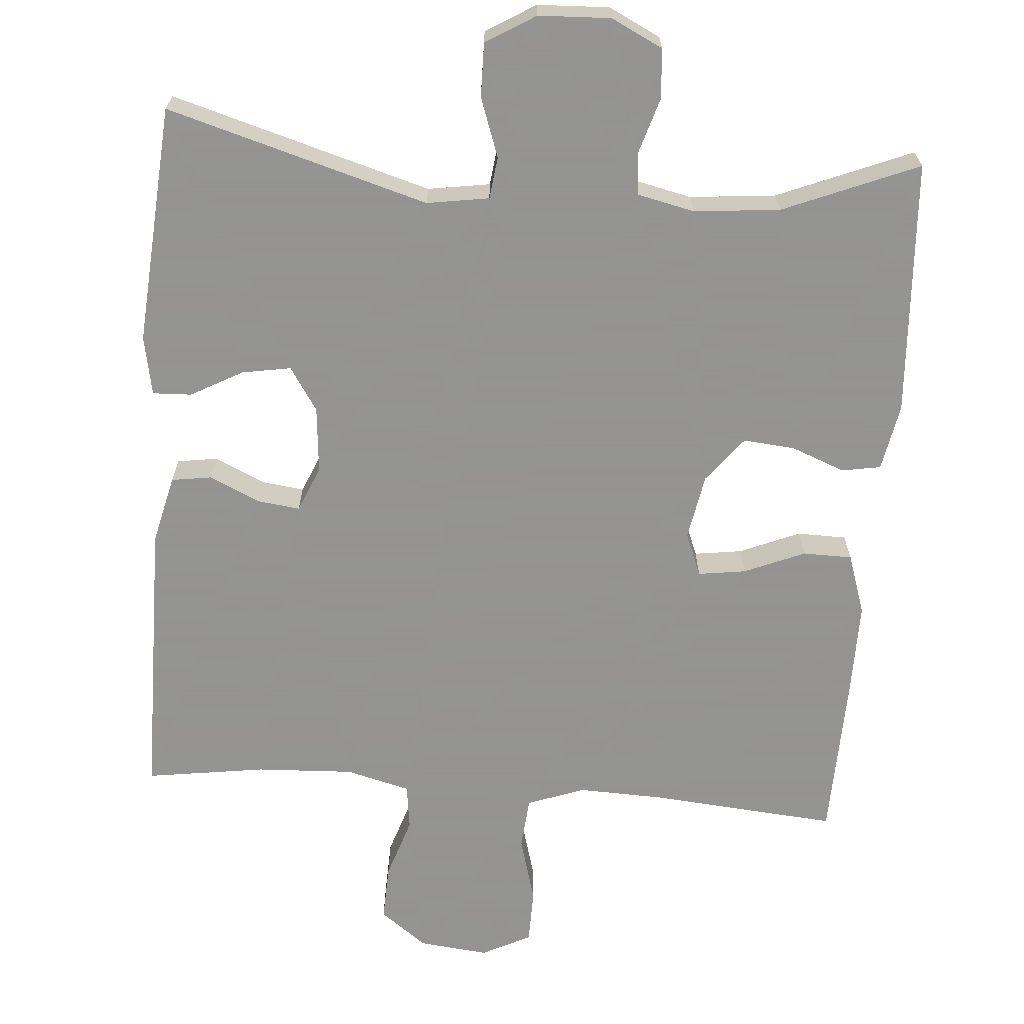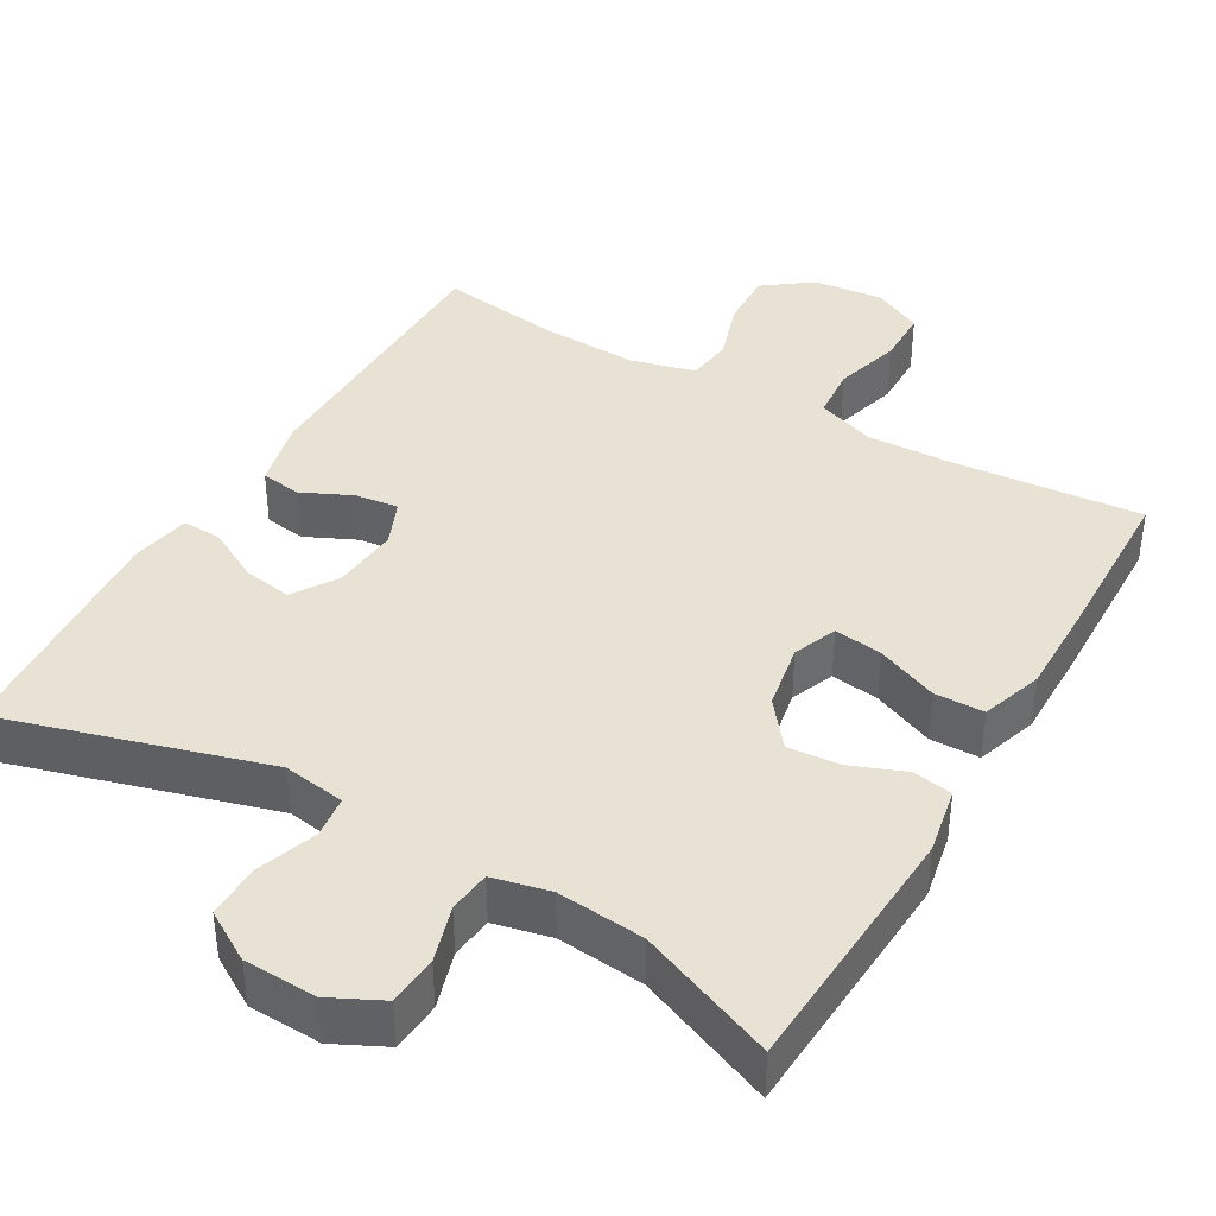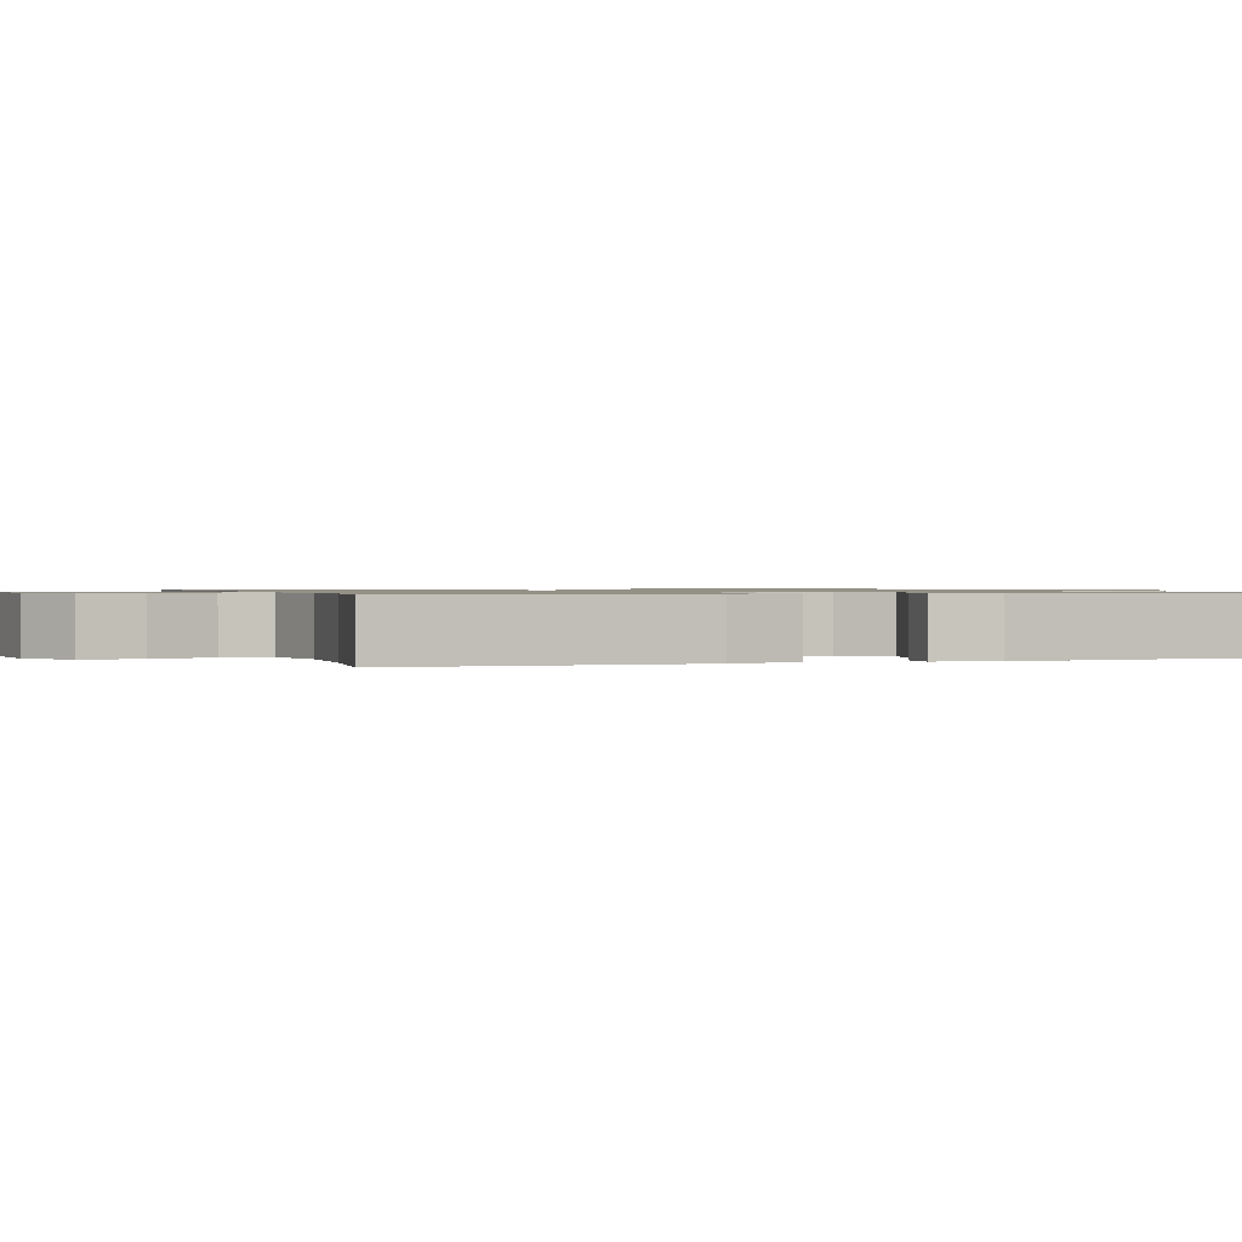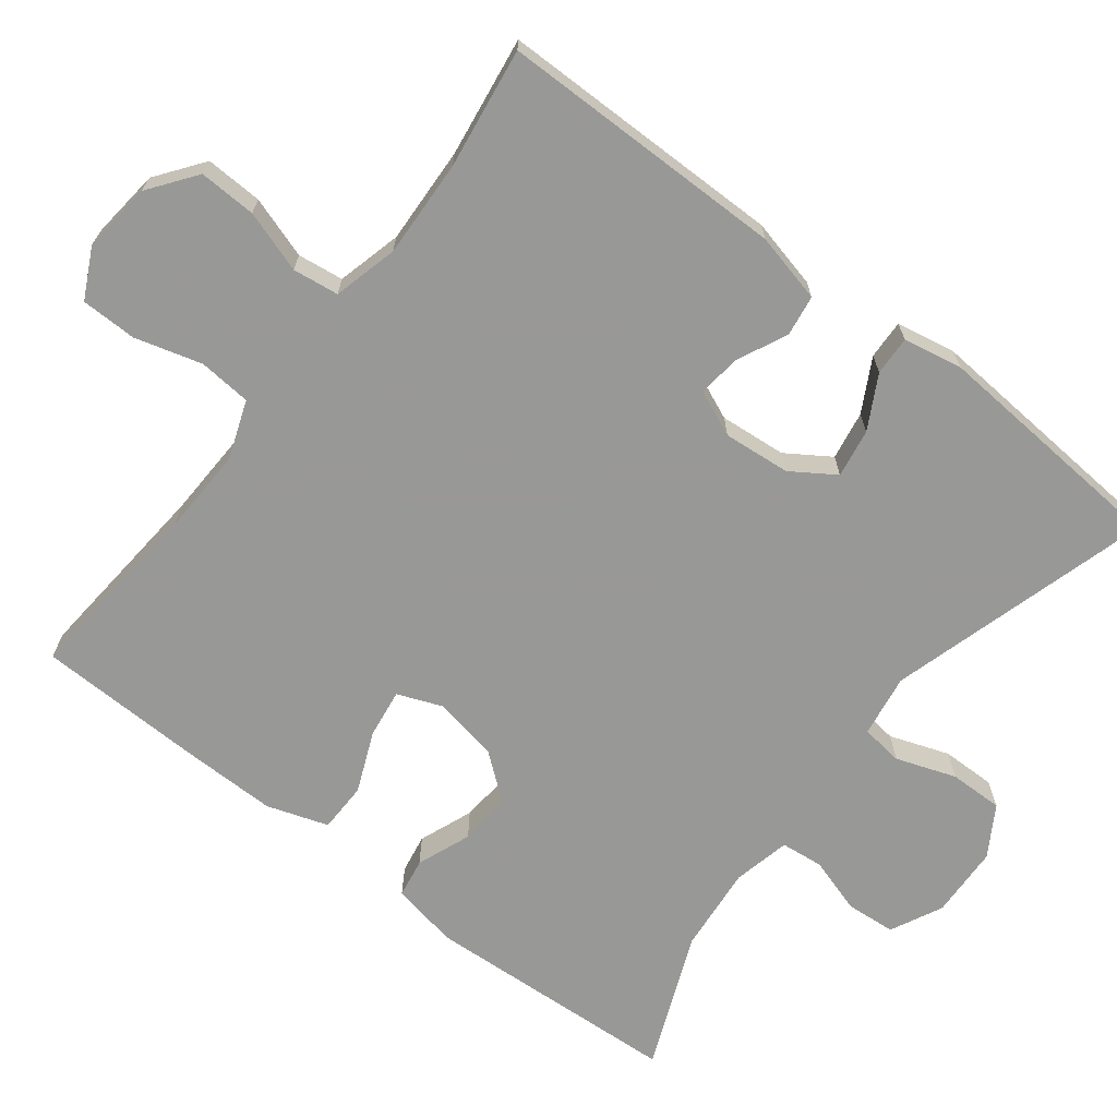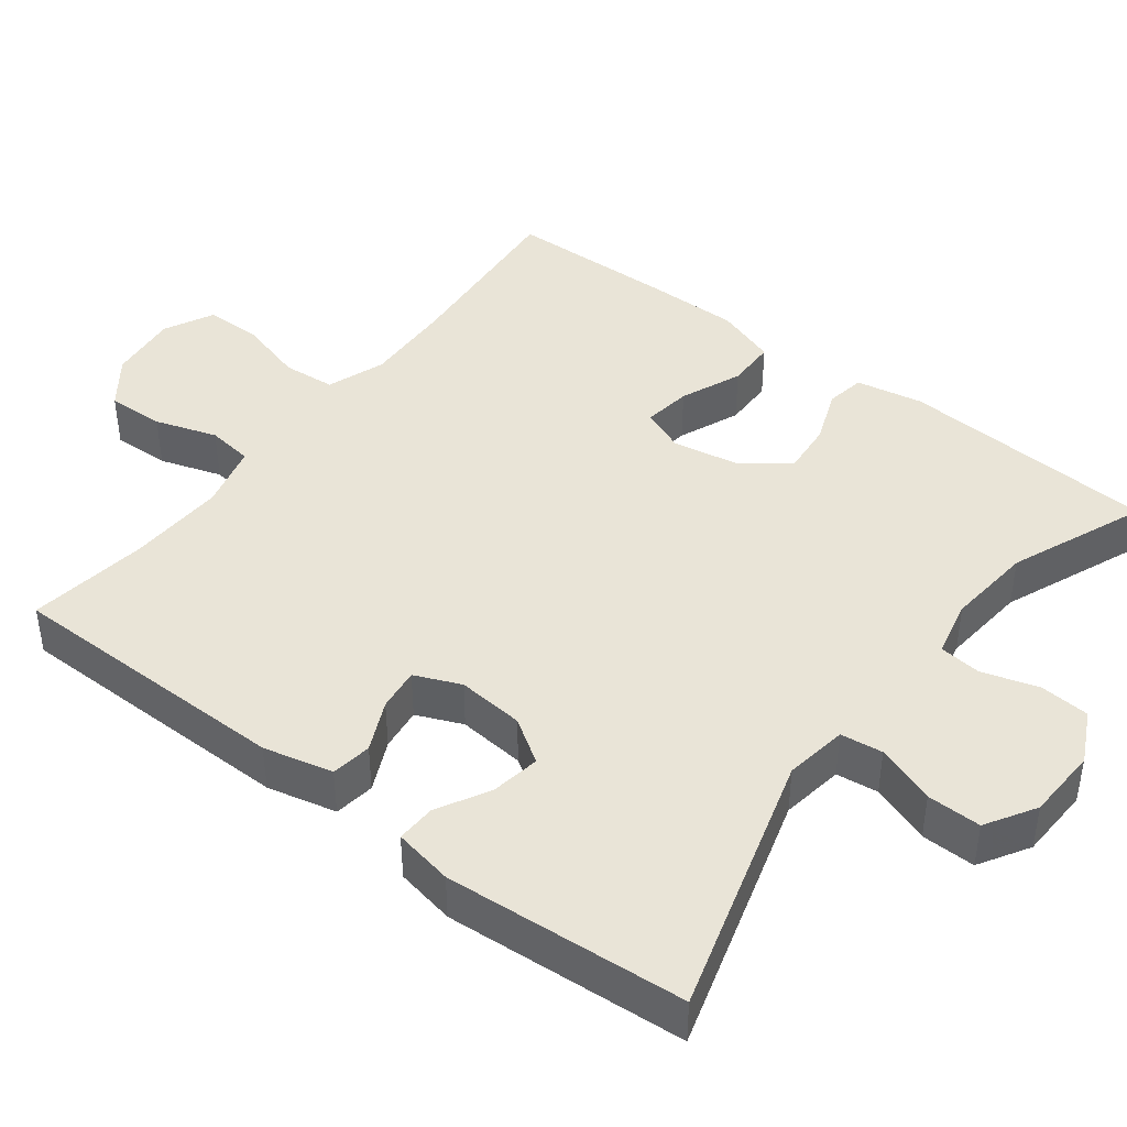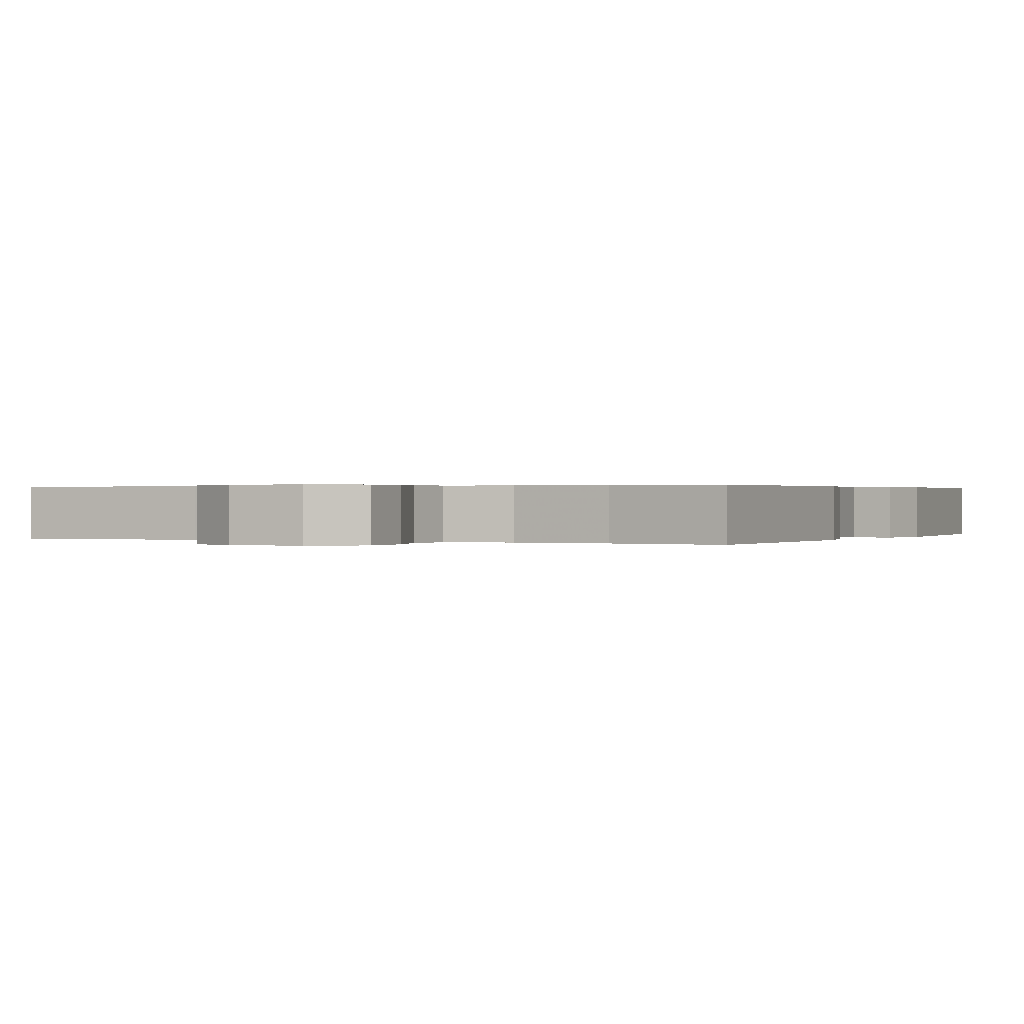
<metadata>
{"format":"obj","ext":"obj","renderer":"f3d","projection":"perspective","resolution":1024,"background":"white","views":[{"elev":-66.9,"azim":-4.4,"up":"+Y"},{"elev":39.8,"azim":30.0,"up":"+Y"},{"elev":0.9,"azim":-109.5,"up":"+Y"},{"elev":-68.5,"azim":-127.7,"up":"+Y"},{"elev":43.0,"azim":-52.5,"up":"+Y"},{"elev":0.3,"azim":-153.8,"up":"+Y"}]}
</metadata>
<code>
v -0.5 0.07 0.5
v -0.151 0.07 0.399
v -0.068 0.07 0.412
v -0.061 0.07 0.468
v -0.089 0.07 0.547
v -0.09 0.07 0.619
v -0.024 0.07 0.659
v 0.072 0.07 0.663
v 0.141 0.07 0.629
v 0.146 0.07 0.563
v 0.123 0.07 0.488
v 0.129 0.07 0.432
v 0.205 0.07 0.415
v 0.32 0.07 0.426
v 0.5 0.07 0.5
v 0.52 0.07 0.158
v 0.503 0.07 0.069
v 0.451 0.07 0.06
v 0.379 0.07 0.088
v 0.31 0.07 0.094
v 0.262 0.07 0.033
v 0.246 0.07 -0.055
v 0.269 0.07 -0.113
v 0.333 0.07 -0.104
v 0.414 0.07 -0.07
v 0.48 0.07 -0.071
v 0.507 0.07 -0.152
v 0.506 0.07 -0.278
v 0.5 0.07 -0.5
v 0.251 0.07 -0.479
v 0.135 0.07 -0.475
v 0.058 0.07 -0.503
v 0.052 0.07 -0.573
v 0.077 0.07 -0.662
v 0.076 0.07 -0.736
v 0.01 0.07 -0.769
v -0.083 0.07 -0.759
v -0.146 0.07 -0.712
v -0.143 0.07 -0.636
v -0.116 0.07 -0.554
v -0.124 0.07 -0.493
v -0.21 0.07 -0.471
v -0.34 0.07 -0.477
v -0.5 0.07 -0.5
v -0.502 0.07 -0.118
v -0.48 0.07 -0.026
v -0.426 0.07 -0.018
v -0.359 0.07 -0.049
v -0.302 0.07 -0.056
v -0.276 0.07 0.005
v -0.284 0.07 0.094
v -0.322 0.07 0.152
v -0.387 0.07 0.141
v -0.457 0.07 0.103
v -0.509 0.07 0.101
v -0.524 0.07 0.18
v -0.5 0 0.5
v -0.151 0 0.399
v -0.068 0 0.412
v -0.061 0 0.468
v -0.089 0 0.547
v -0.09 0 0.619
v -0.024 0 0.659
v 0.072 0 0.663
v 0.141 0 0.629
v 0.146 0 0.563
v 0.123 0 0.488
v 0.129 0 0.432
v 0.205 0 0.415
v 0.32 0 0.426
v 0.5 0 0.5
v 0.52 0 0.158
v 0.503 0 0.069
v 0.451 0 0.06
v 0.379 0 0.088
v 0.31 0 0.094
v 0.262 0 0.033
v 0.246 0 -0.055
v 0.269 0 -0.113
v 0.333 0 -0.104
v 0.414 0 -0.07
v 0.48 0 -0.071
v 0.507 0 -0.152
v 0.506 0 -0.278
v 0.5 0 -0.5
v 0.251 0 -0.479
v 0.135 0 -0.475
v 0.058 0 -0.503
v 0.052 0 -0.573
v 0.077 0 -0.662
v 0.076 0 -0.736
v 0.01 0 -0.769
v -0.083 0 -0.759
v -0.146 0 -0.712
v -0.143 0 -0.636
v -0.116 0 -0.554
v -0.124 0 -0.493
v -0.21 0 -0.471
v -0.34 0 -0.477
v -0.5 0 -0.5
v -0.502 0 -0.118
v -0.48 0 -0.026
v -0.426 0 -0.018
v -0.359 0 -0.049
v -0.302 0 -0.056
v -0.276 0 0.005
v -0.284 0 0.094
v -0.322 0 0.152
v -0.387 0 0.141
v -0.457 0 0.103
v -0.509 0 0.101
v -0.524 0 0.18
f 53 54 55 56
f 52 53 56 1
f 51 52 1 2
f 50 51 2 3
f 49 50 3
f 45 46 47 48
f 43 44 45 48
f 42 43 48 49
f 41 42 49 3
f 37 38 39 40
f 33 34 35 36
f 32 33 36 37
f 27 28 29 30
f 27 30 31
f 24 25 26 27
f 23 24 27 31
f 22 23 31 32
f 16 17 18 19
f 14 15 16 19
f 13 14 19 20
f 12 13 20 21
f 8 9 10 11
f 8 11 12
f 7 8 12
f 4 5 6 7
f 32 37 40 41
f 21 22 32 41
f 7 12 21 41
f 3 4 7 41
f 112 111 110 109
f 57 112 109 108
f 58 57 108 107
f 59 58 107 106
f 59 106 105
f 104 103 102 101
f 104 101 100 99
f 105 104 99 98
f 59 105 98 97
f 96 95 94 93
f 92 91 90 89
f 93 92 89 88
f 86 85 84 83
f 87 86 83
f 83 82 81 80
f 87 83 80 79
f 88 87 79 78
f 75 74 73 72
f 75 72 71 70
f 76 75 70 69
f 77 76 69 68
f 67 66 65 64
f 68 67 64
f 68 64 63
f 63 62 61 60
f 97 96 93 88
f 97 88 78 77
f 97 77 68 63
f 97 63 60 59
f 1 57 58 2
f 2 58 59 3
f 3 59 60 4
f 4 60 61 5
f 5 61 62 6
f 6 62 63 7
f 7 63 64 8
f 8 64 65 9
f 9 65 66 10
f 10 66 67 11
f 11 67 68 12
f 12 68 69 13
f 13 69 70 14
f 14 70 71 15
f 15 71 72 16
f 16 72 73 17
f 17 73 74 18
f 18 74 75 19
f 19 75 76 20
f 20 76 77 21
f 21 77 78 22
f 22 78 79 23
f 23 79 80 24
f 24 80 81 25
f 25 81 82 26
f 26 82 83 27
f 27 83 84 28
f 28 84 85 29
f 29 85 86 30
f 30 86 87 31
f 31 87 88 32
f 32 88 89 33
f 33 89 90 34
f 34 90 91 35
f 35 91 92 36
f 36 92 93 37
f 37 93 94 38
f 38 94 95 39
f 39 95 96 40
f 40 96 97 41
f 41 97 98 42
f 42 98 99 43
f 43 99 100 44
f 44 100 101 45
f 45 101 102 46
f 46 102 103 47
f 47 103 104 48
f 48 104 105 49
f 49 105 106 50
f 50 106 107 51
f 51 107 108 52
f 52 108 109 53
f 53 109 110 54
f 54 110 111 55
f 55 111 112 56
f 56 112 57 1

</code>
